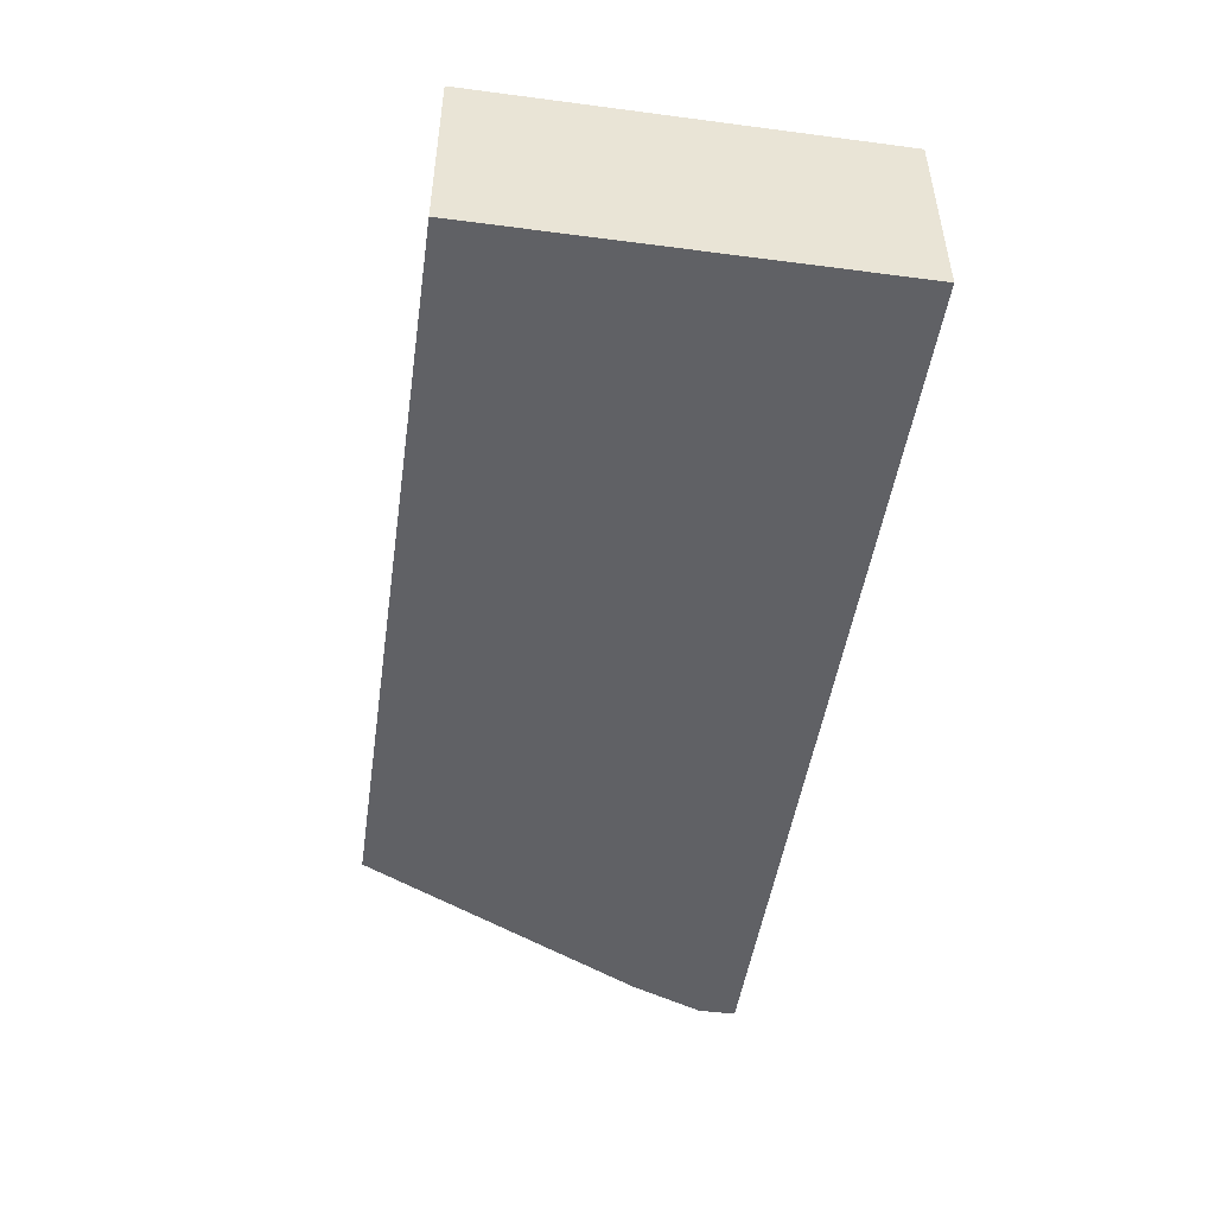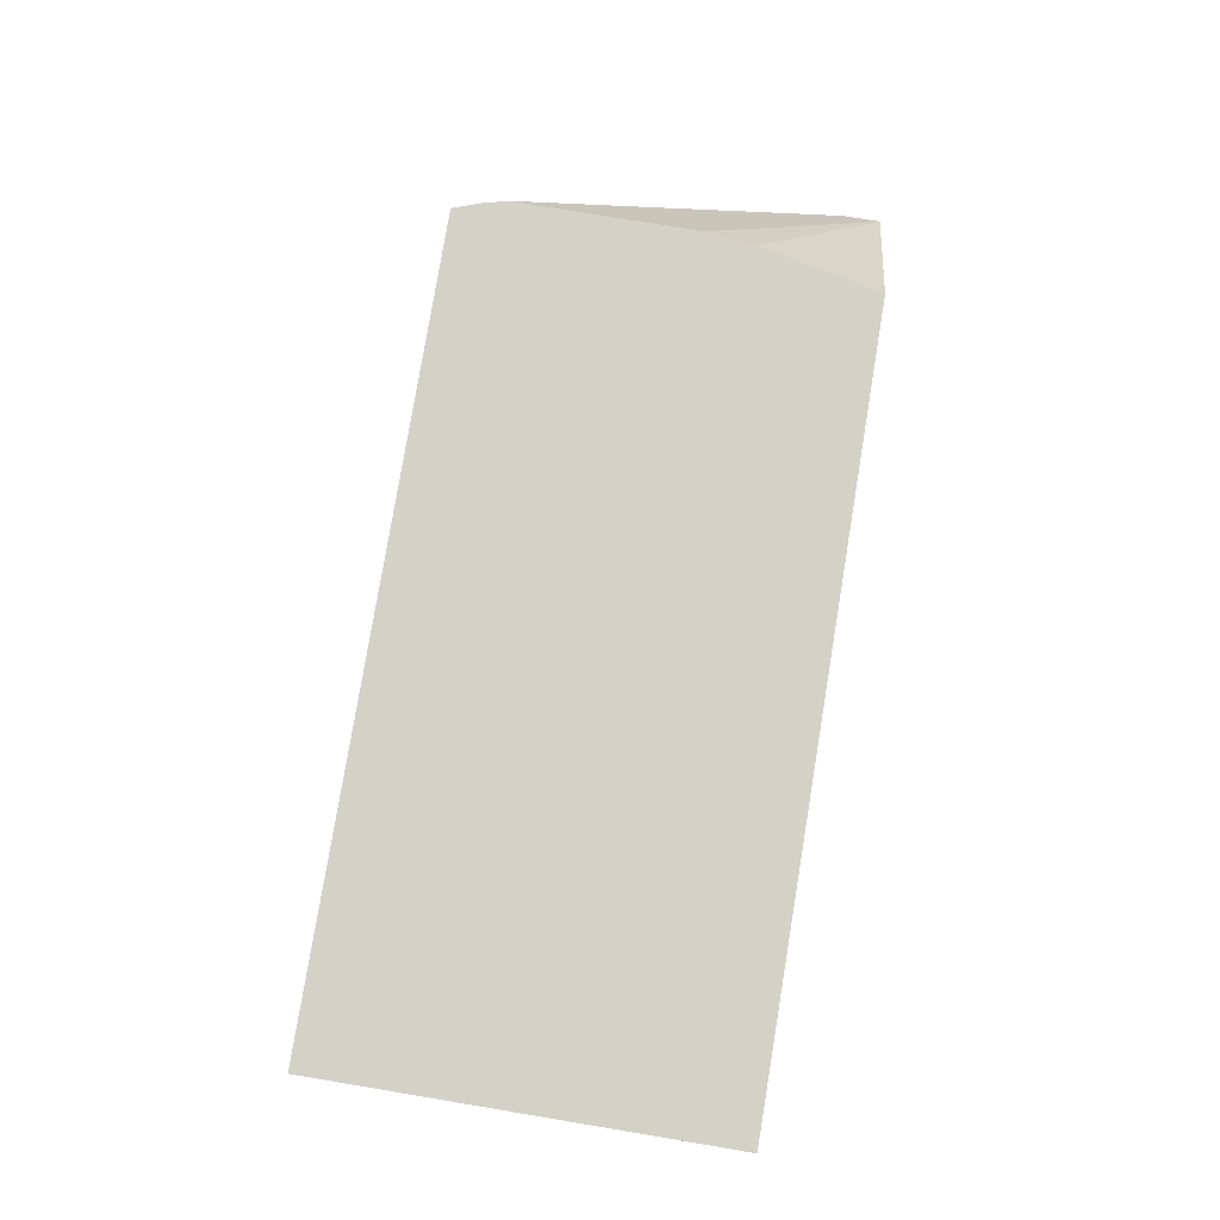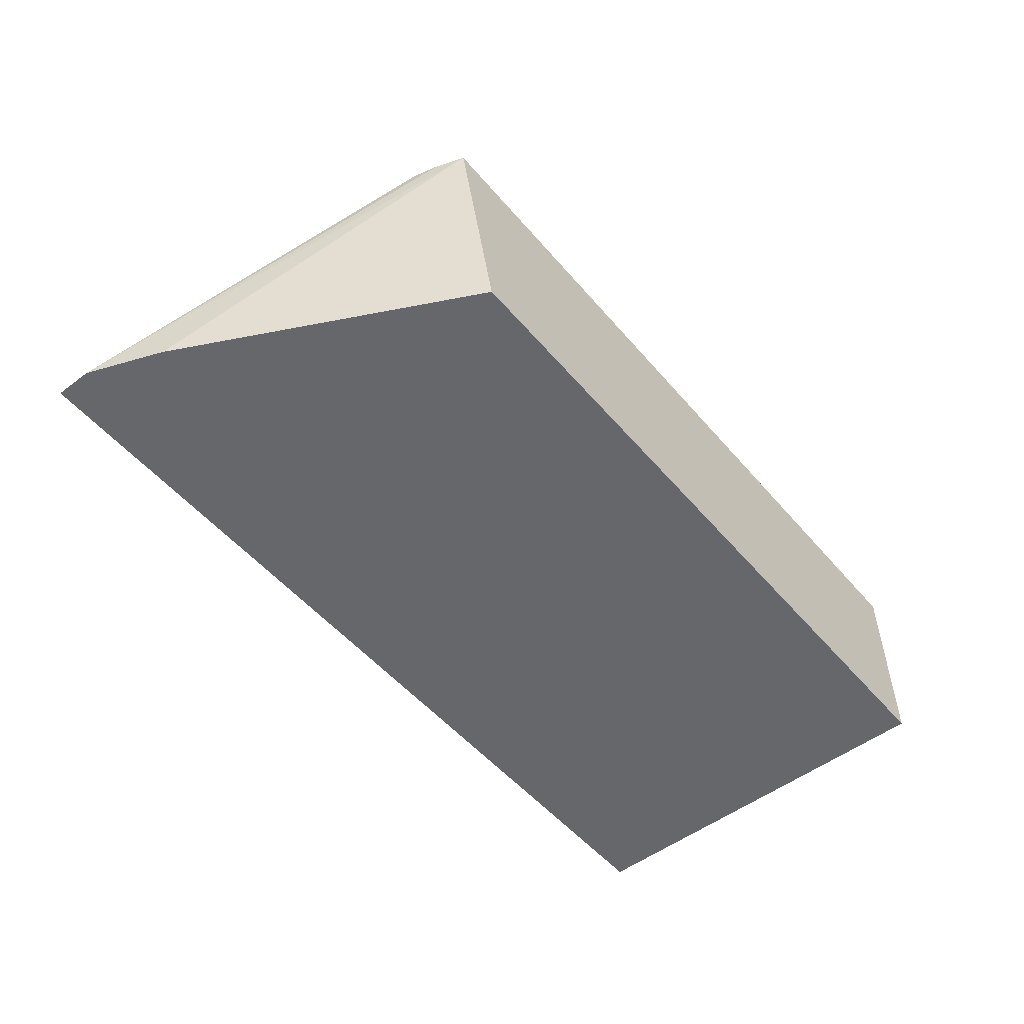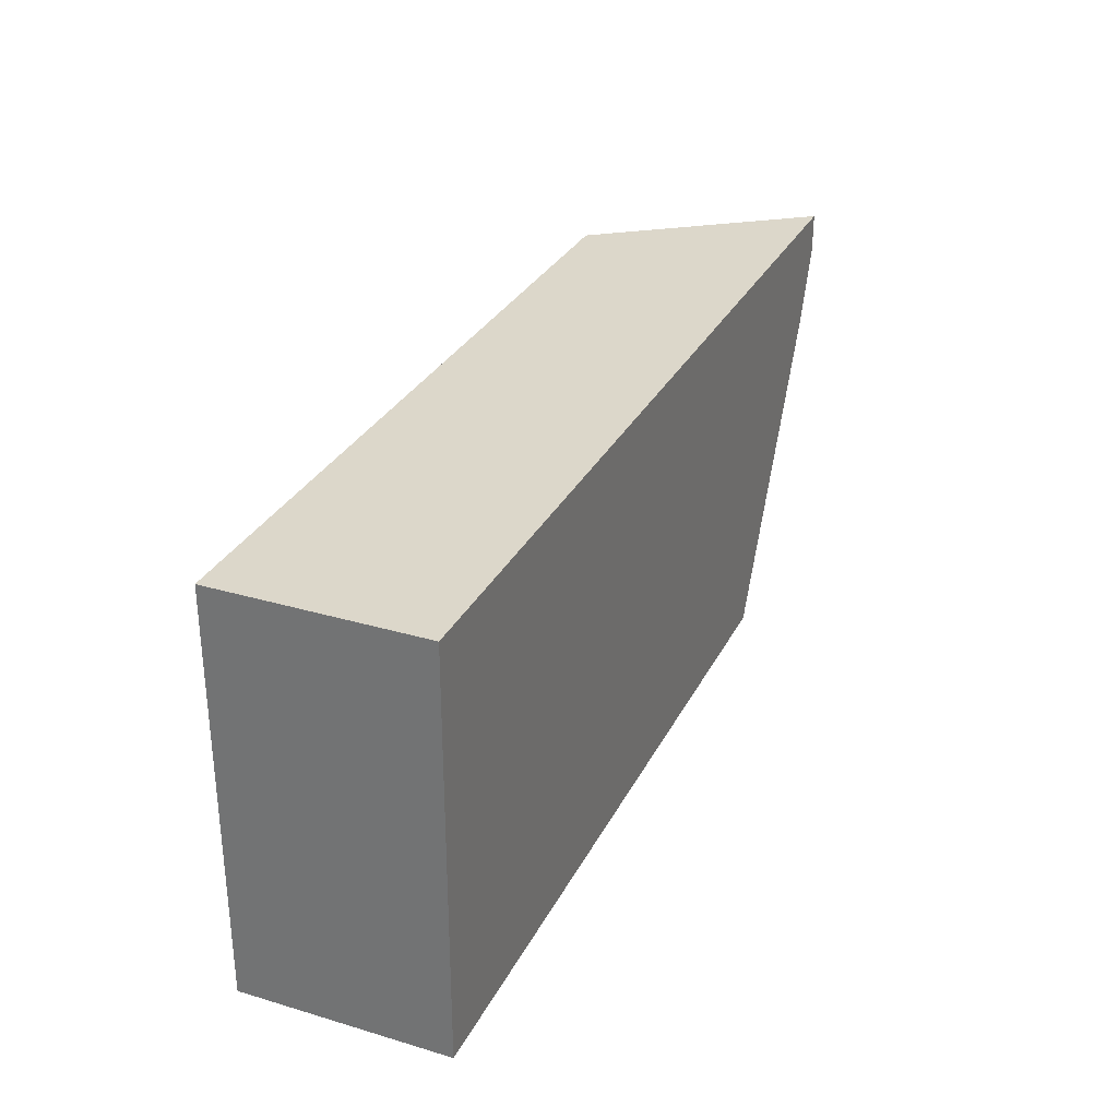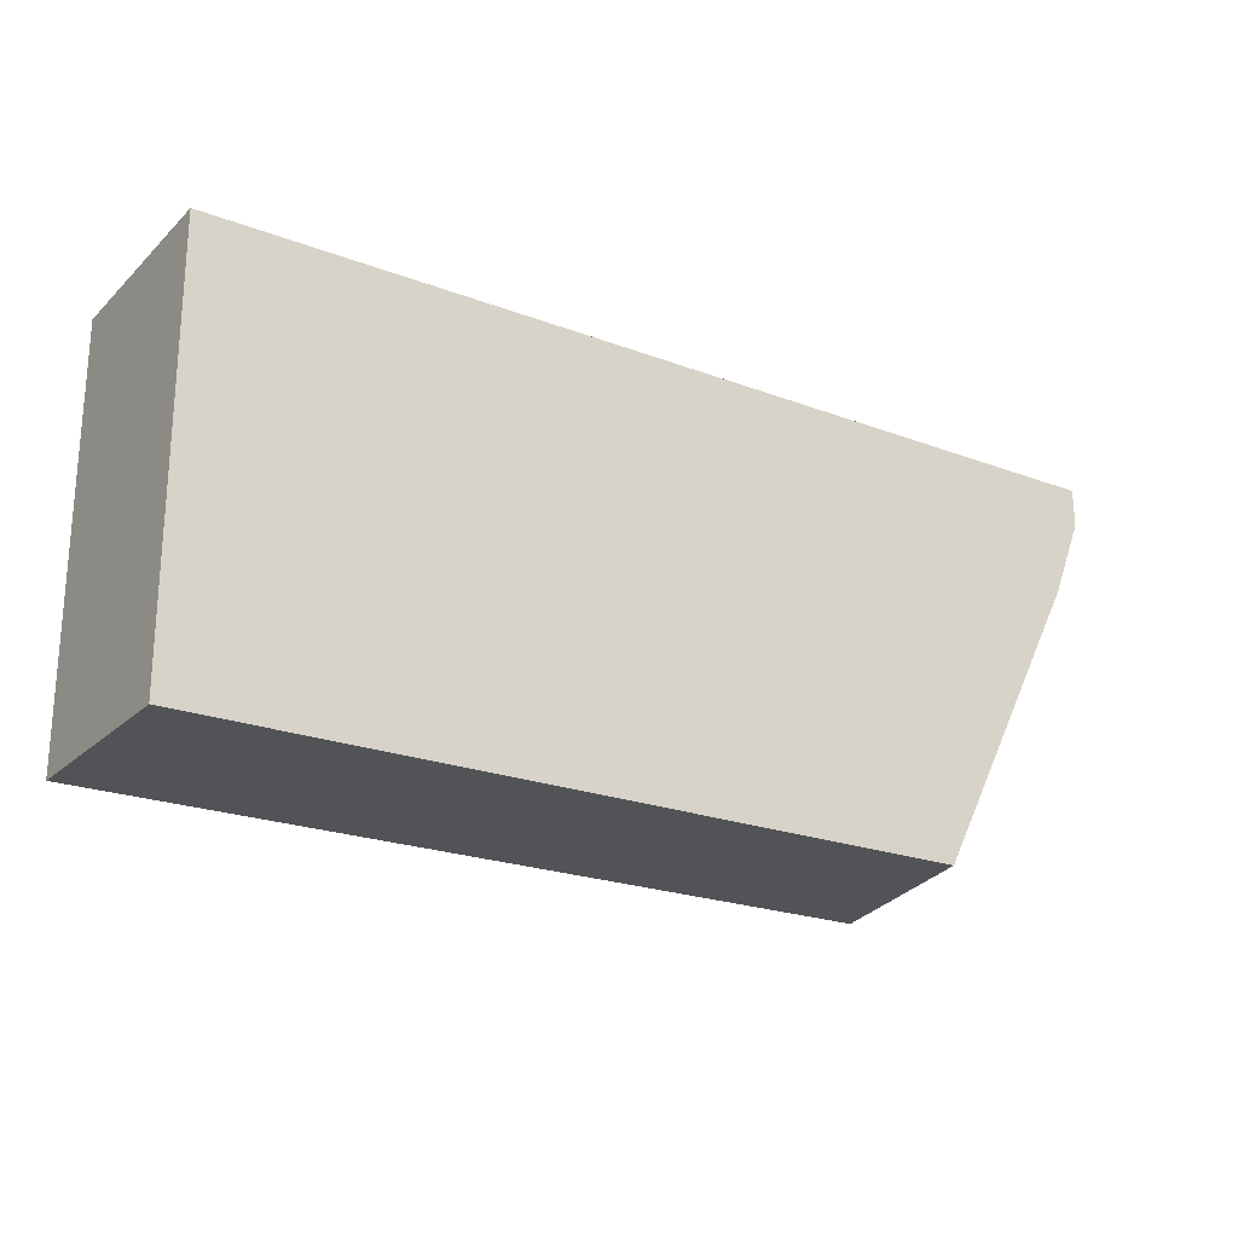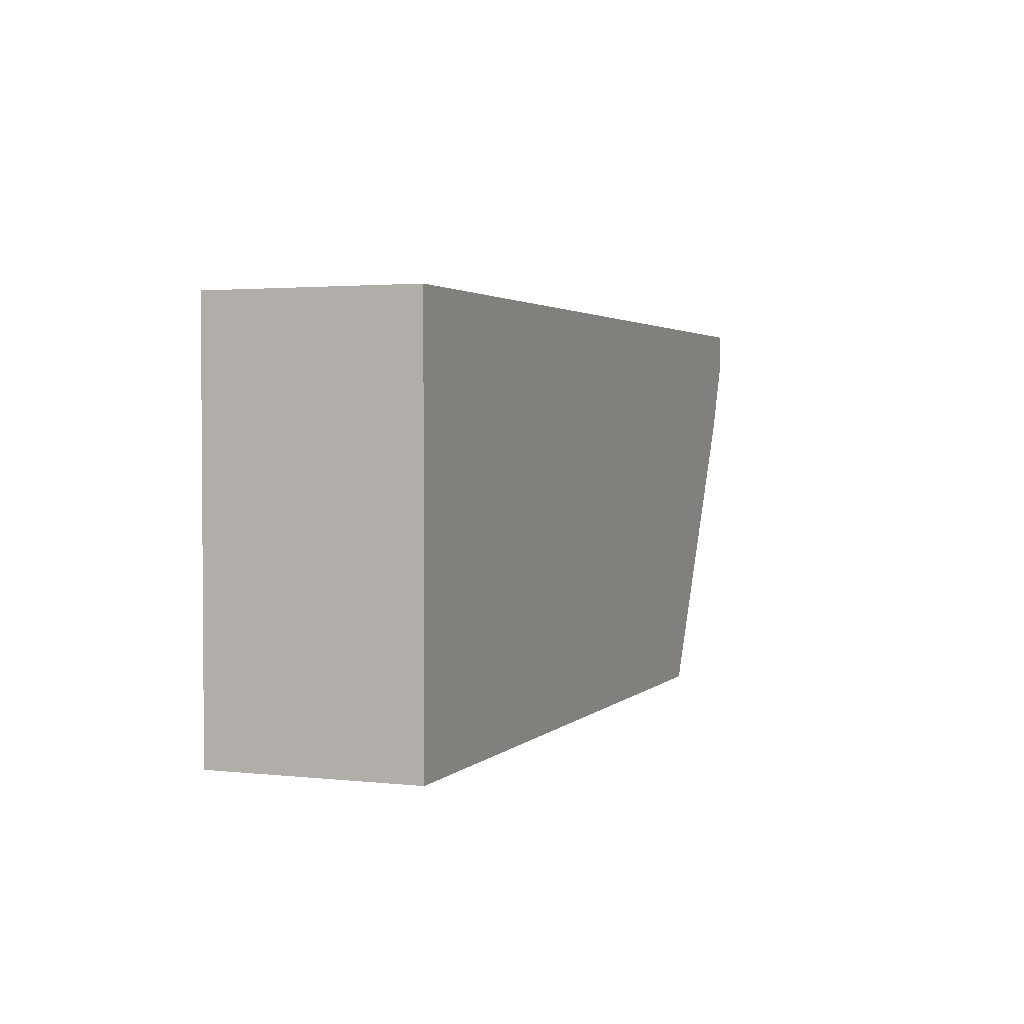
<metadata>
{"format":"obj","ext":"obj","renderer":"f3d","projection":"perspective","resolution":1024,"background":"white","views":[{"elev":-48.3,"azim":-98.3,"up":"+Y"},{"elev":79.8,"azim":-80.6,"up":"+Y"},{"elev":-52.2,"azim":129.2,"up":"+Y"},{"elev":30.4,"azim":-66.9,"up":"+Z"},{"elev":-22.3,"azim":-33.2,"up":"+Z"},{"elev":2.4,"azim":-68.8,"up":"+Z"}]}
</metadata>
<code>
v 0.3918 -0.3783 -0.02558
v 0.3965 -0.3783 -0.01214
v 0.4564 -0.4784 0.1546
v 0.4417 -0.4784 0.1175
v 0.3679 -0.4784 -0.02558
v 0.005801 -0.3783 -0.02558
v 0.3995 -0.3783 8.38e-06
v 0.4564 -0.4784 0.1731
v 0.005801 -0.4784 -0.02558
v 0.005801 -0.3783 0.1731
v 0.3995 -0.3783 0.08831
v 0.397 -0.3783 0.1133
v 0.3843 -0.3783 0.1722
v 0.3839 -0.3783 0.1731
v 0.005801 -0.4784 0.1731
f 3 9 5
f 3 5 4
f 3 7 11
f 3 11 8
f 6 9 15
f 8 12 13
f 8 11 12
f 8 13 14
f 8 14 10
f 3 15 9
f 8 10 15
f 6 15 10
f 3 8 15
f 1 13 12
f 1 7 2
f 1 2 3
f 2 7 3
f 1 4 5
f 1 5 9
f 1 9 6
f 1 3 4
f 1 10 14
f 1 14 13
f 1 12 11
f 1 11 7
f 1 6 10

</code>
